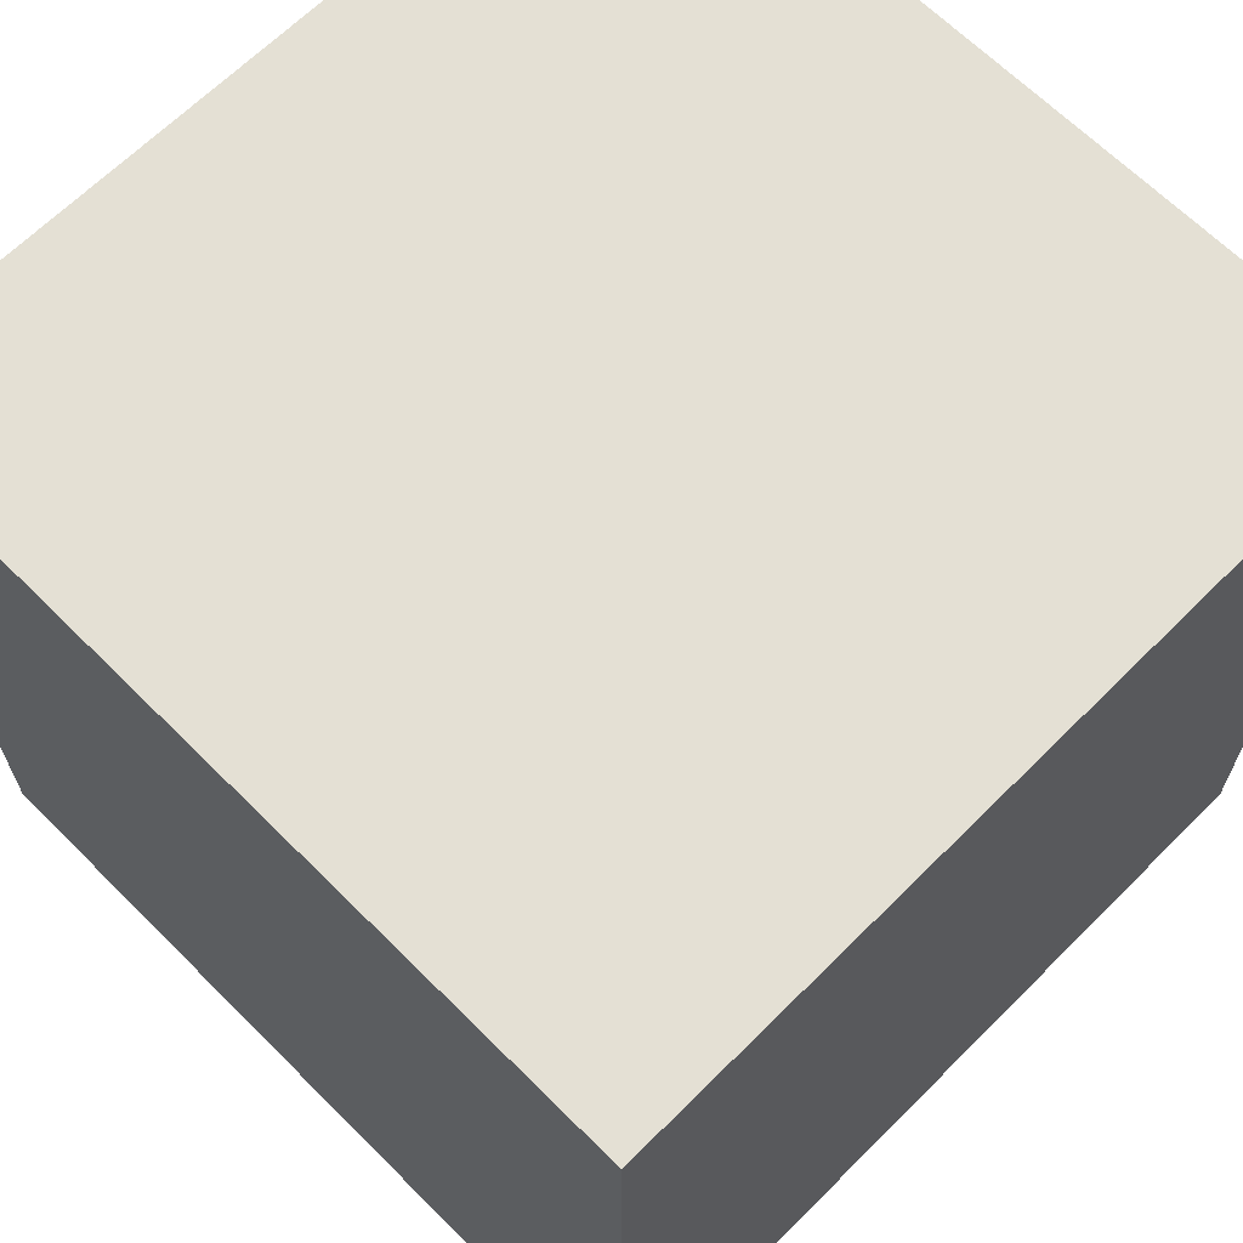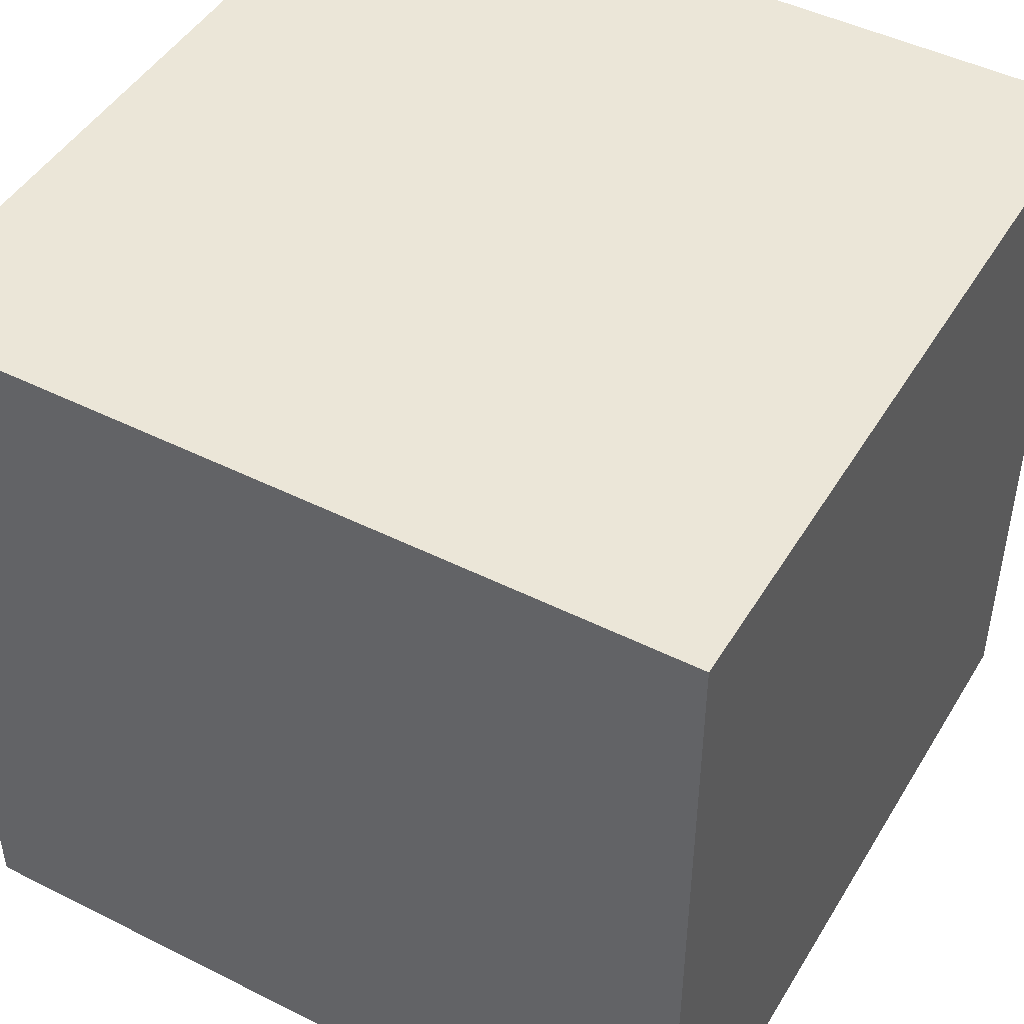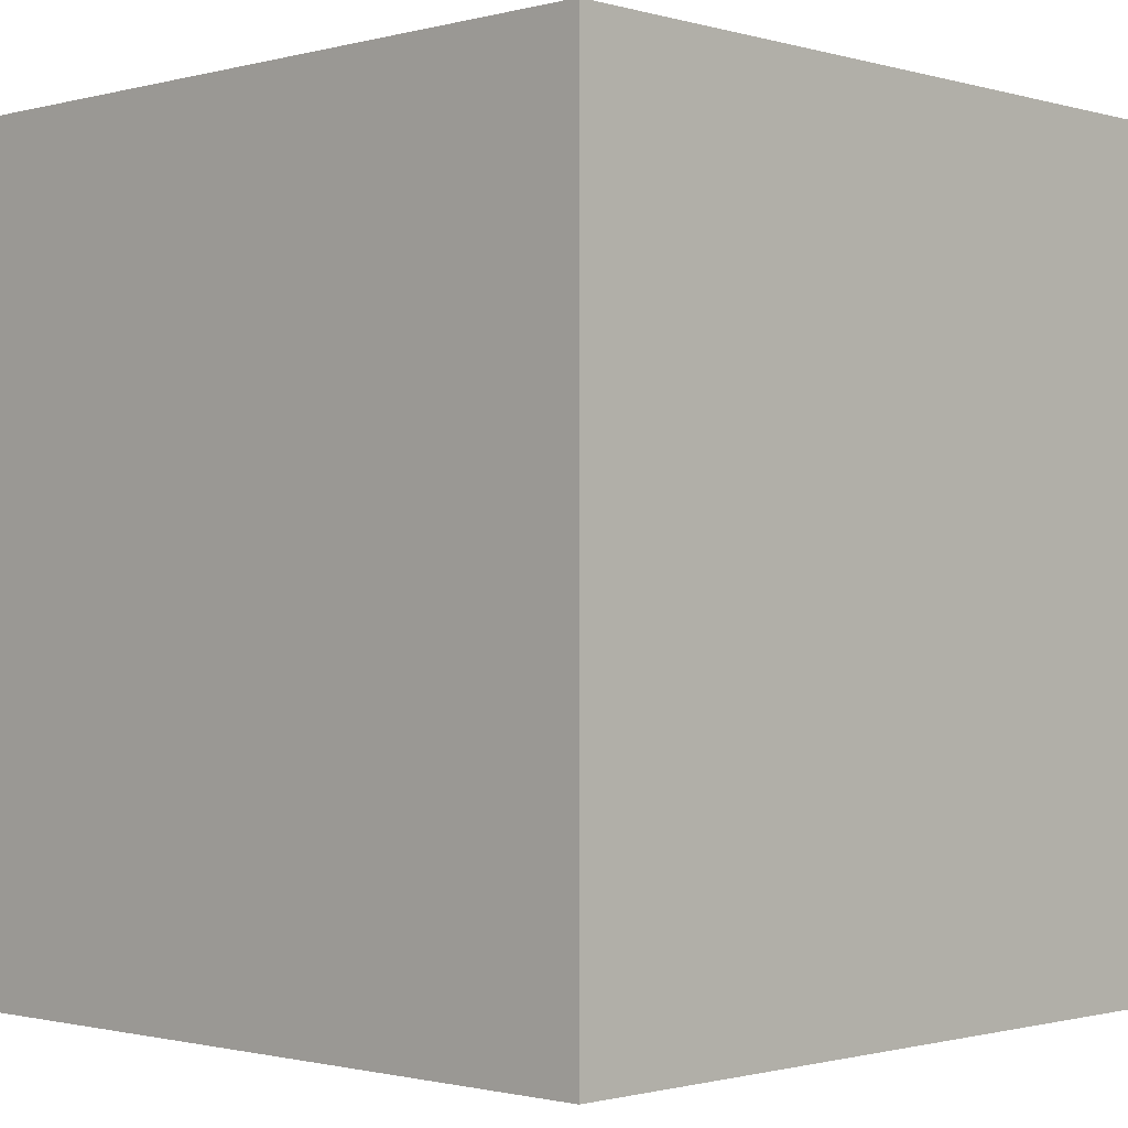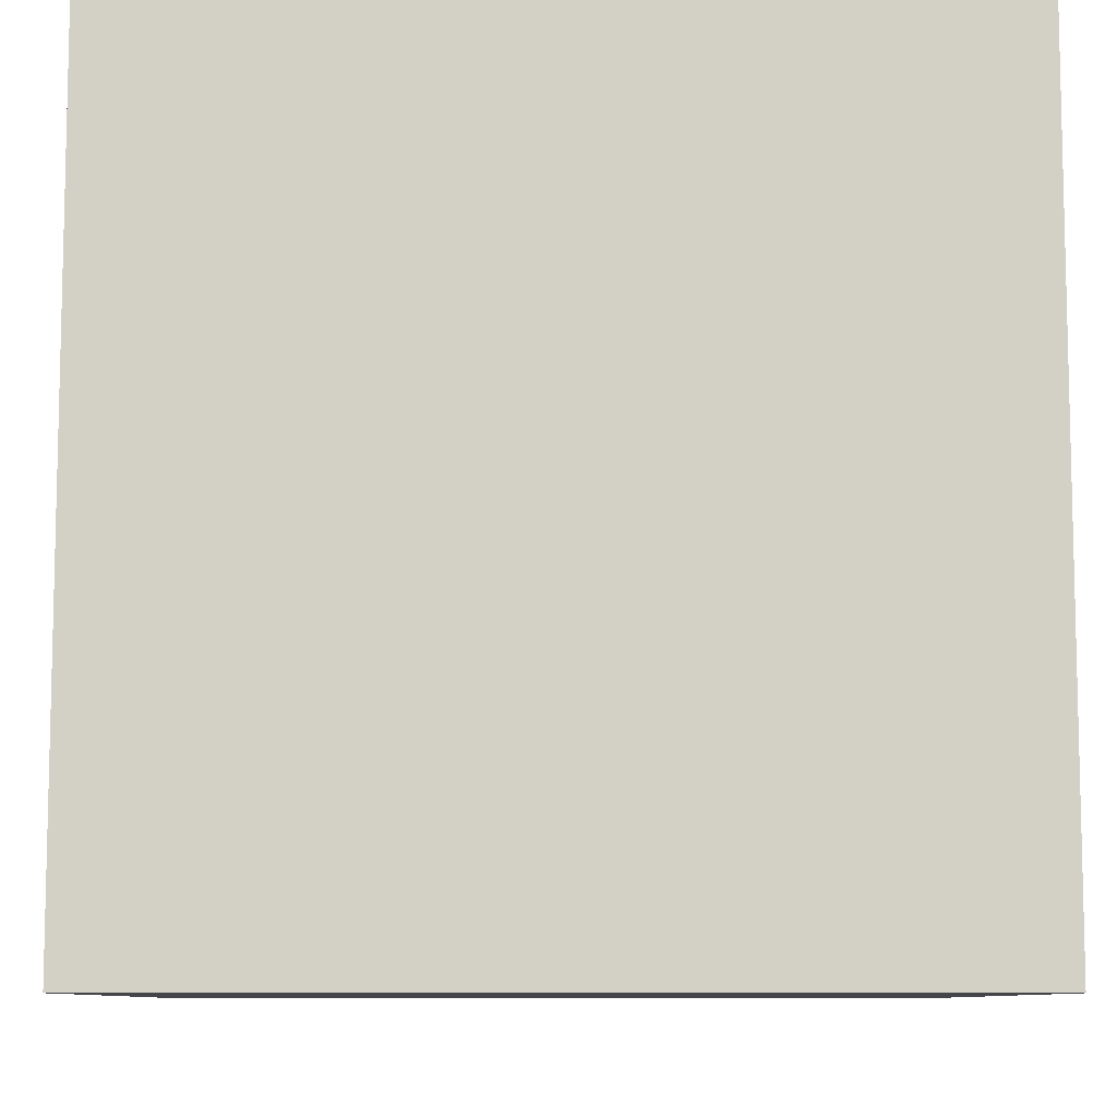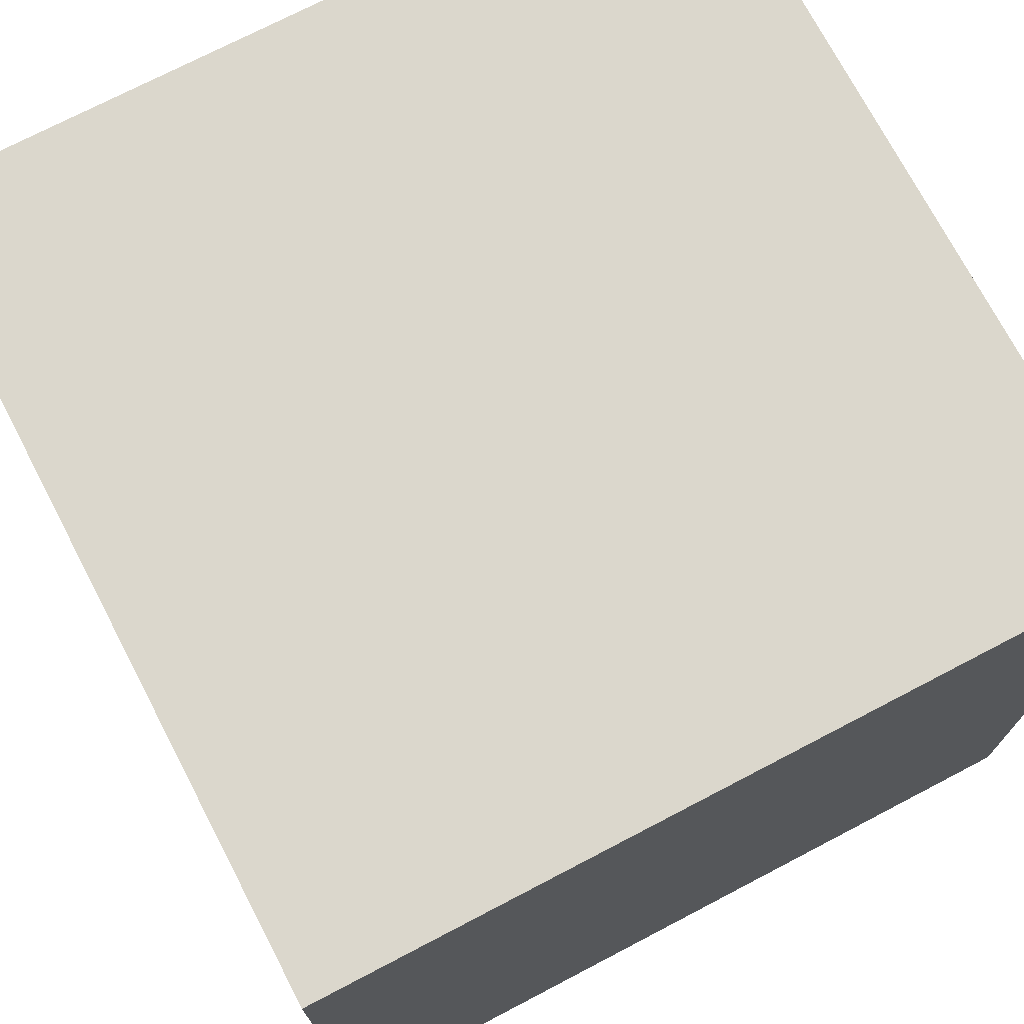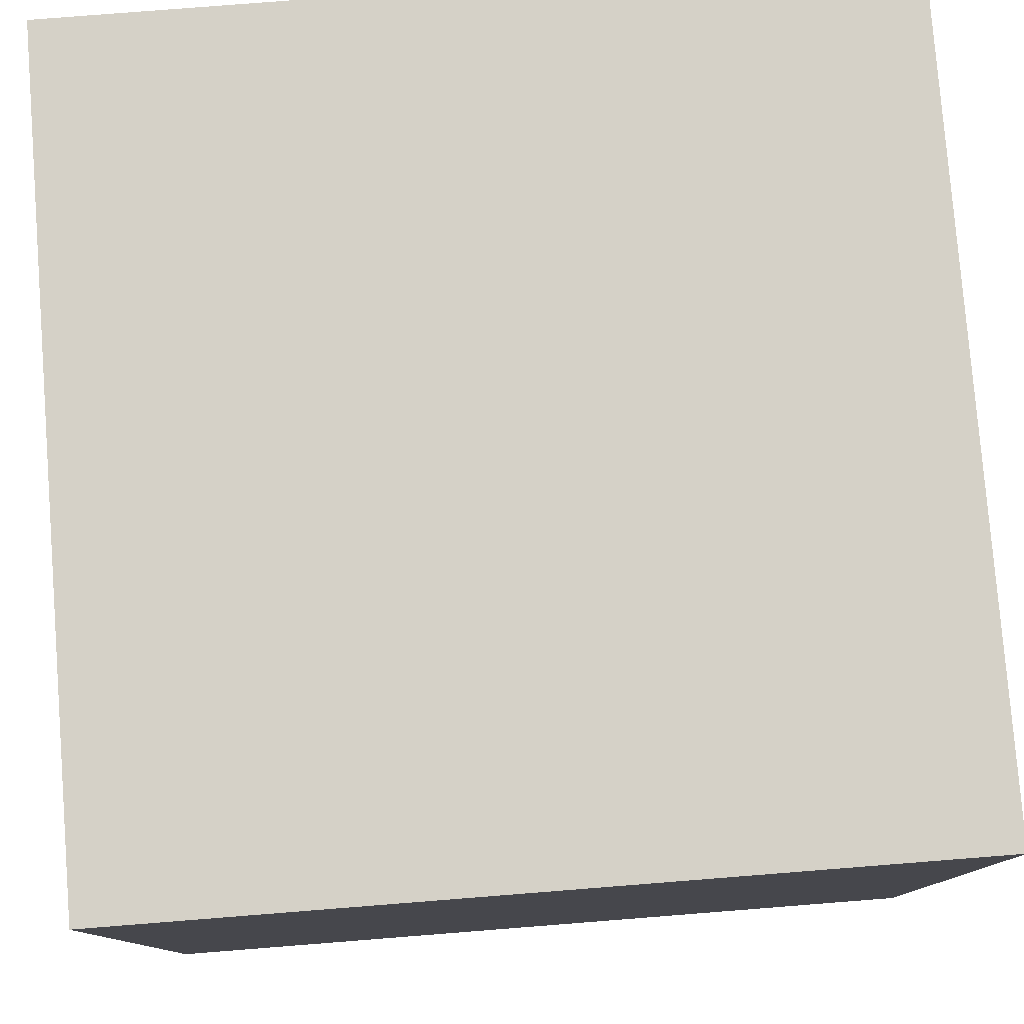
<metadata>
{"format":"obj","ext":"obj","renderer":"f3d","projection":"perspective","resolution":1024,"background":"white","views":[{"elev":66.0,"azim":45.0,"up":"+Z"},{"elev":46.6,"azim":-60.3,"up":"+Y"},{"elev":-1.1,"azim":-136.1,"up":"+Y"},{"elev":-8.9,"azim":-90.8,"up":"+Z"},{"elev":73.1,"azim":-117.6,"up":"+Y"},{"elev":79.1,"azim":-4.5,"up":"+Z"}]}
</metadata>
<code>
o
v 0 2 0
v 0 2 -4
v 0 6 0
v 0 6 -4
v 4 2 0
v 4 2 -4
v 4 6 0
v 4 6 -4
v 0 2 0
v 0 6 0
v 1.7 2.8 0
v 1.7 4 0
v 1.8 4.3 0
v 1.8 5.7 0
v 2.7 4.3 0
v 2.7 5.7 0
v 3.7 2.8 0
v 3.7 4 0
v 4 2 0
v 4 6 0
v 0 2 -4
v 0 6 -4
v 4 2 -4
v 4 6 -4
v 0 2 0
v 4 2 0
v 0 2 -4
v 4 2 -4
v 0 6 0
v 4 6 0
v 0 6 -4
v 4 6 -4
f 3 2 1
f 4 2 3
f 5 6 7
f 7 6 8
f 11 10 9
f 12 10 11
f 13 10 12
f 14 10 13
f 15 13 12
f 15 14 13
f 16 10 14
f 16 14 15
f 17 11 9
f 17 12 11
f 18 16 15
f 18 12 17
f 18 15 12
f 19 17 9
f 19 18 17
f 20 10 16
f 20 18 19
f 20 16 18
f 21 22 23
f 23 22 24
f 27 26 25
f 28 26 27
f 29 30 31
f 31 30 32

</code>
